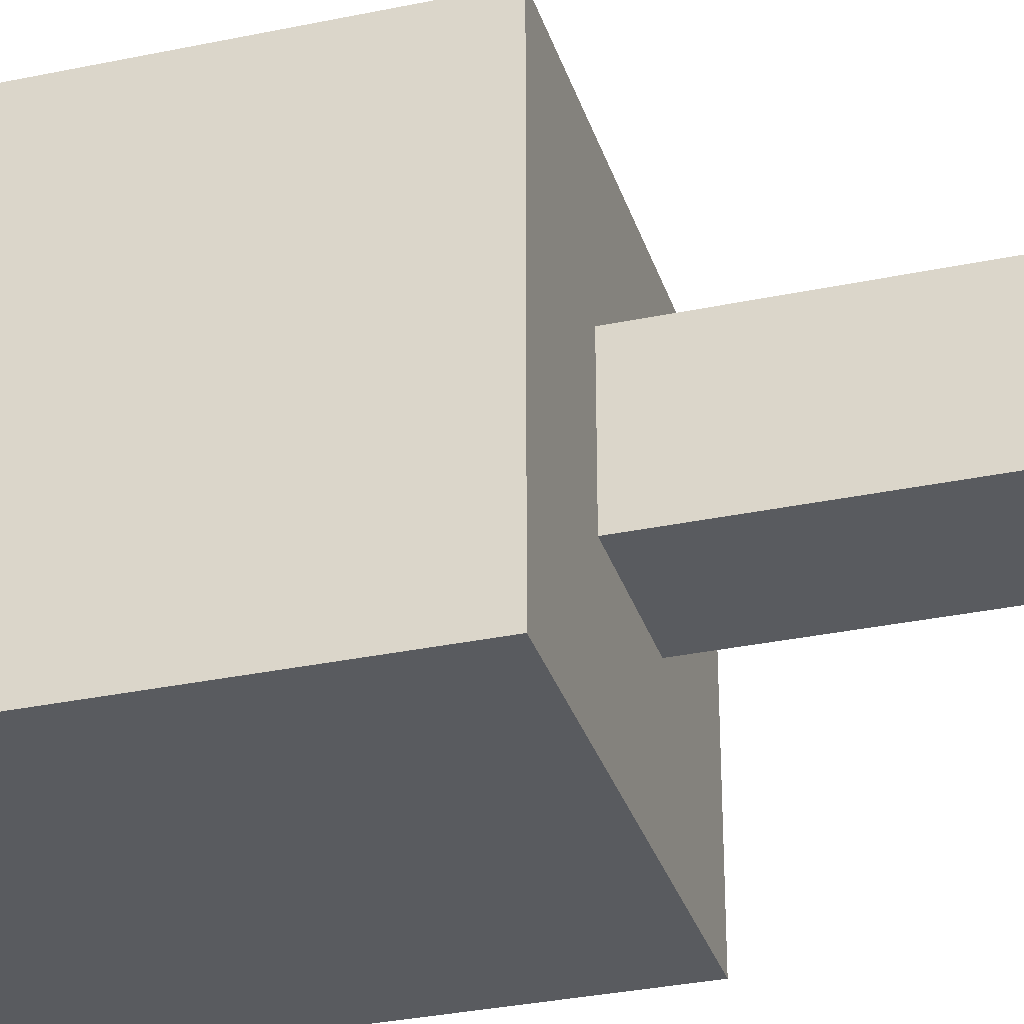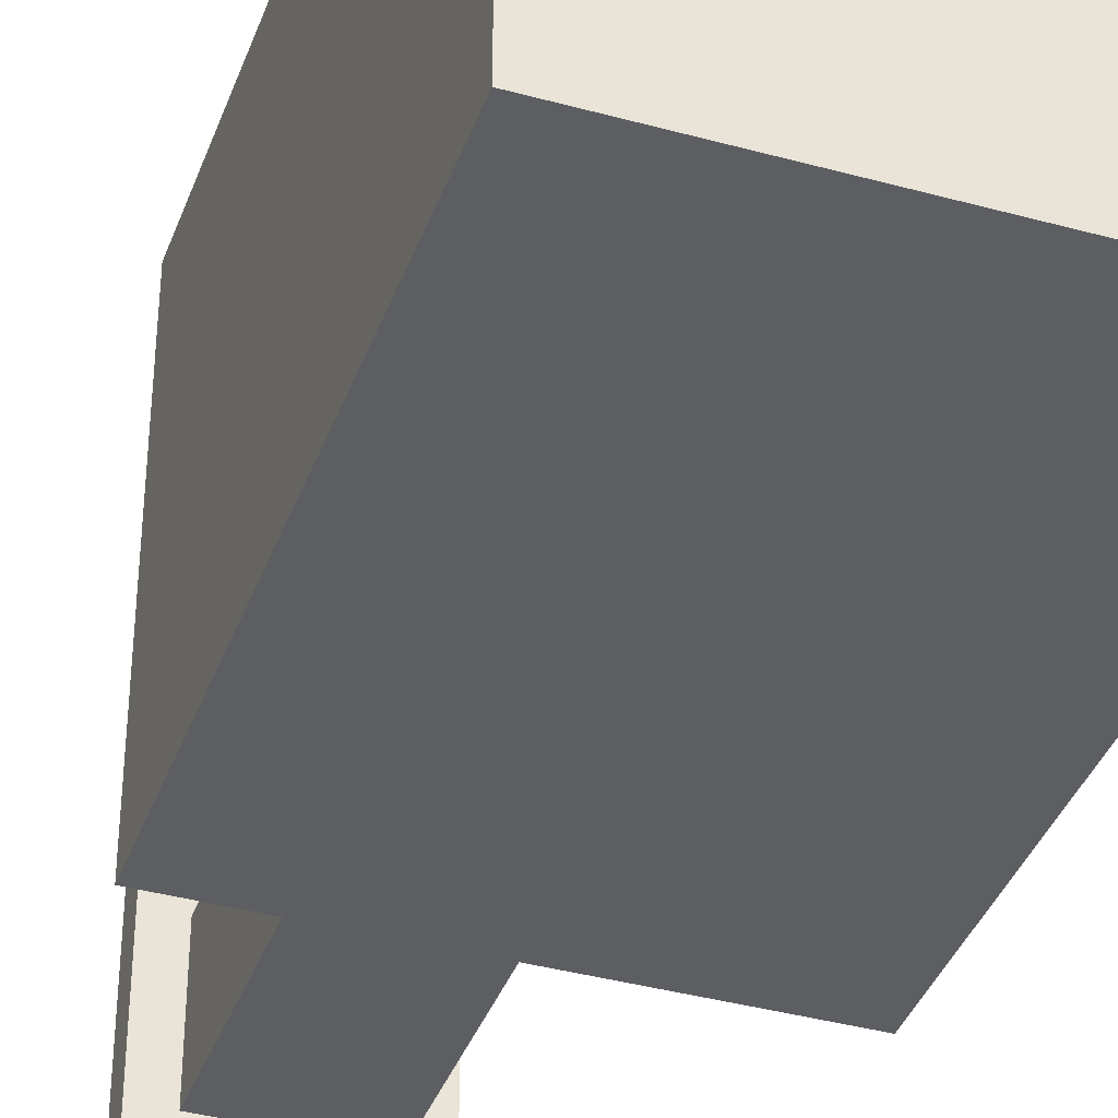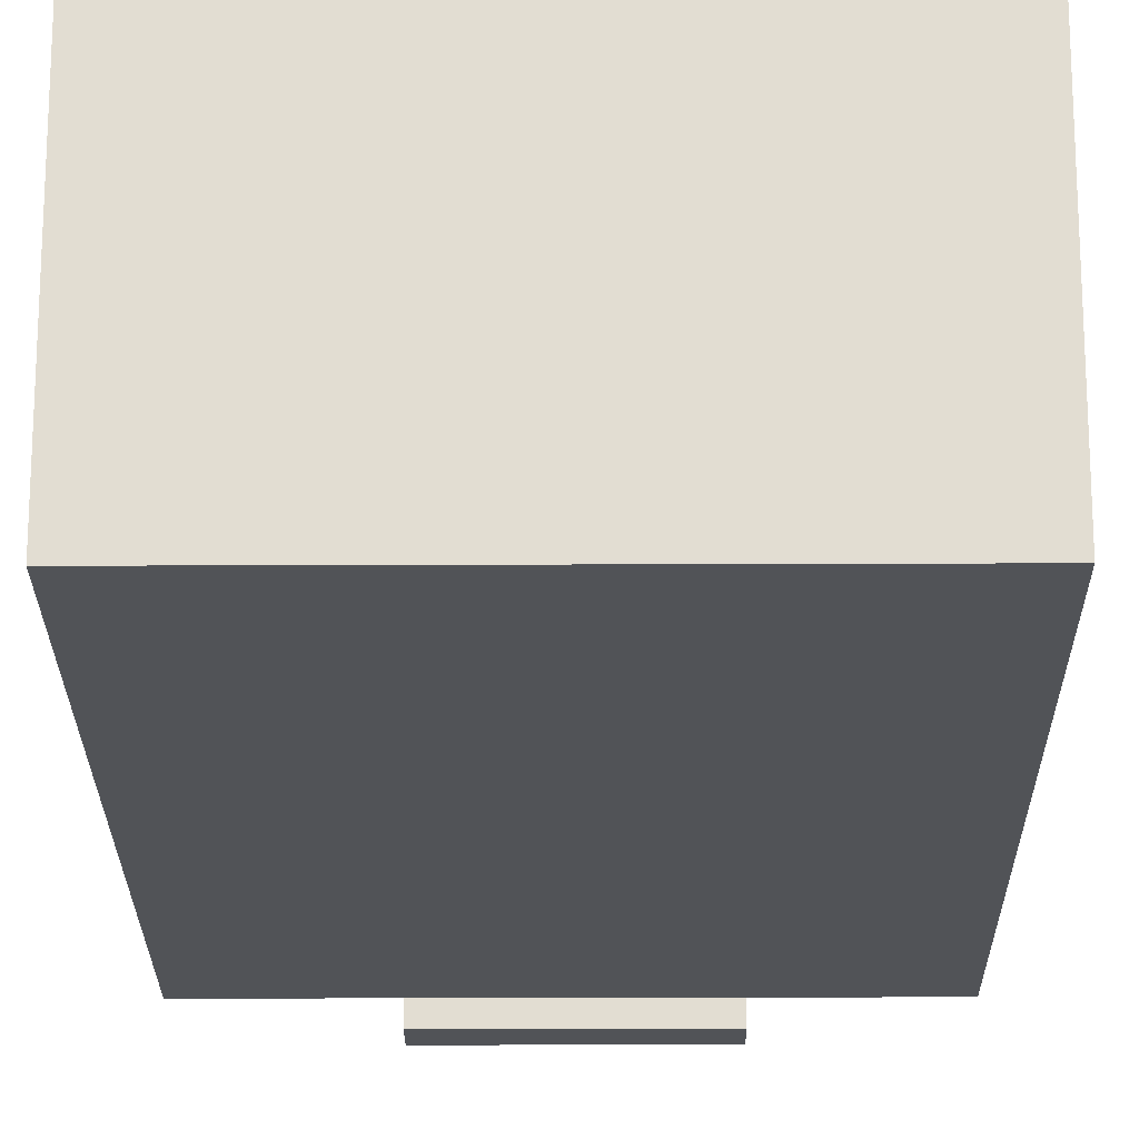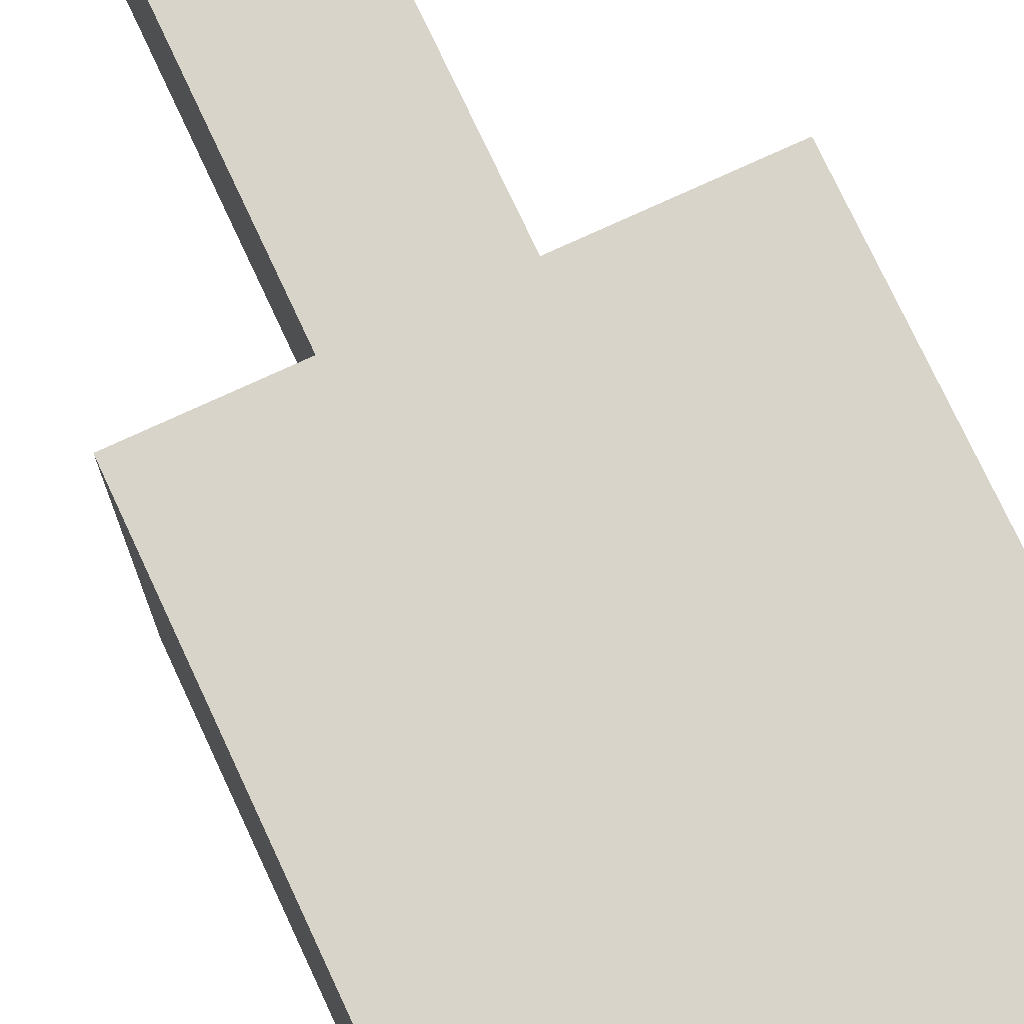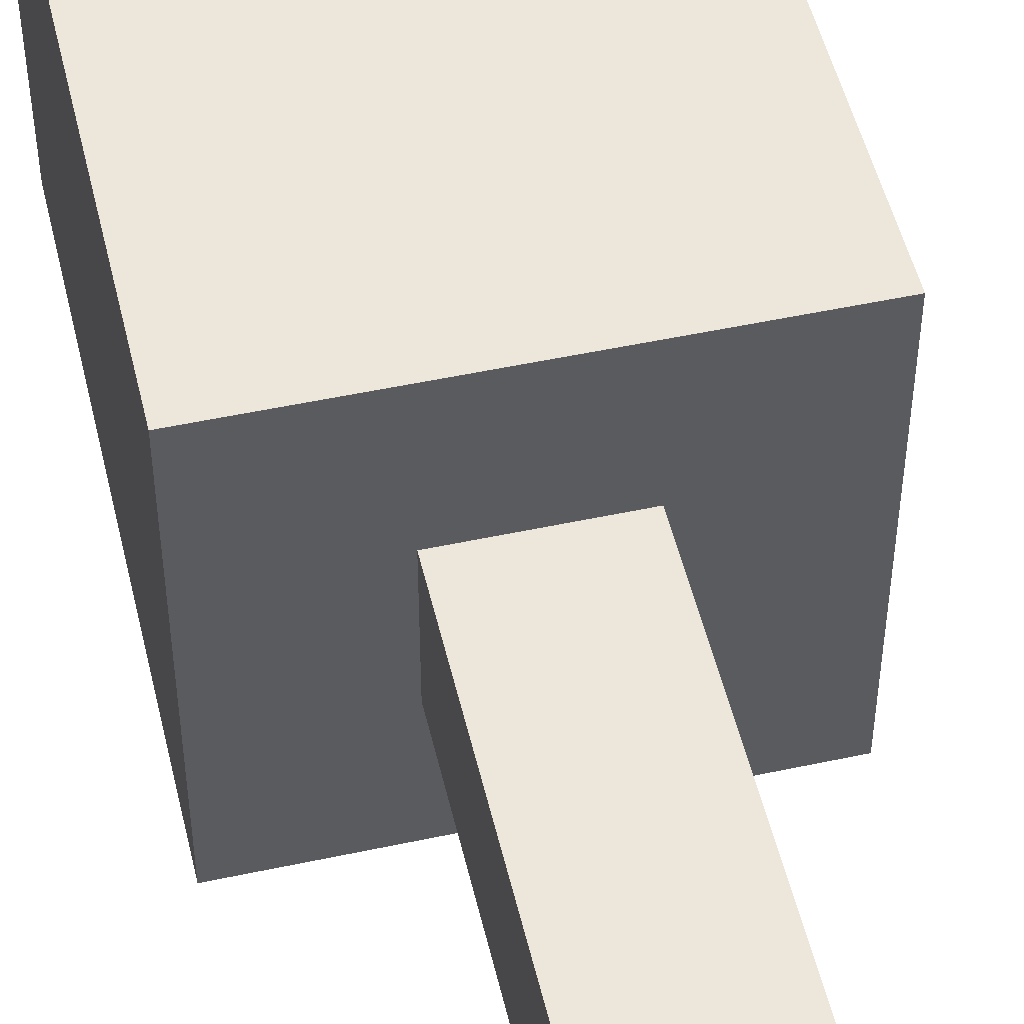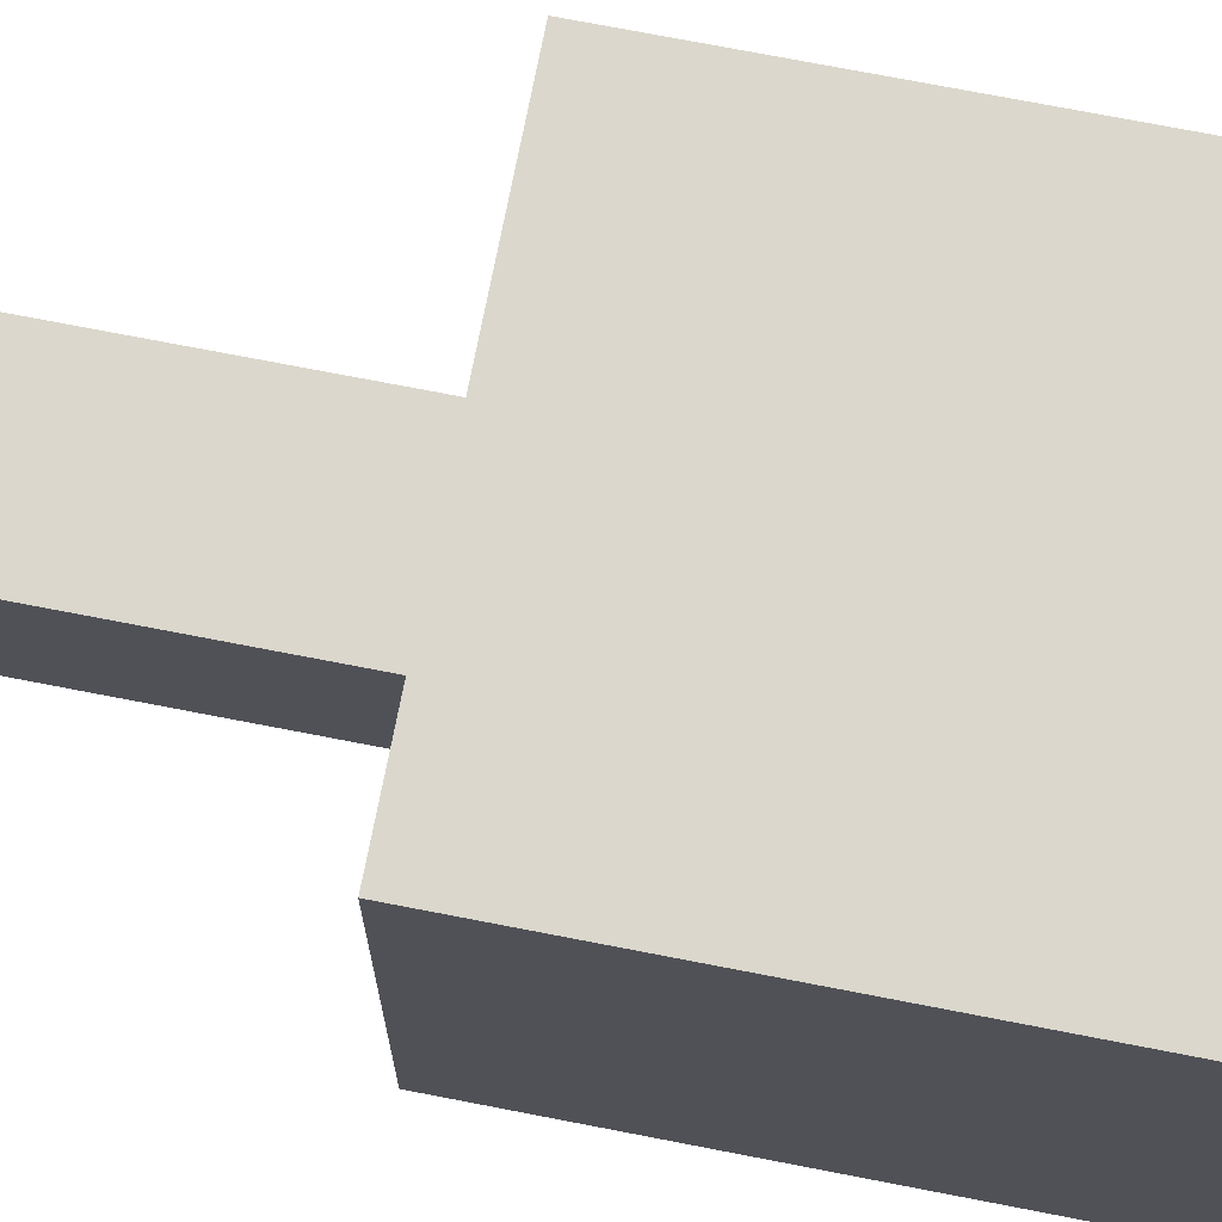
<metadata>
{"format":"obj","ext":"obj","renderer":"f3d","projection":"perspective","resolution":1024,"background":"white","views":[{"elev":-32.0,"azim":-73.5,"up":"+Z"},{"elev":-38.6,"azim":160.9,"up":"+Z"},{"elev":-22.0,"azim":-179.6,"up":"+Z"},{"elev":74.8,"azim":155.1,"up":"+Z"},{"elev":50.9,"azim":-13.2,"up":"+Z"},{"elev":73.1,"azim":101.0,"up":"+Z"}]}
</metadata>
<code>
o
v -1.6 1.3 0
v -1.6 1.3 -1.2
v -1.6 3 0
v -1.6 3 -1.2
v -1.3 0 -0.3
v -1.3 0 -0.9
v -1.3 0.1 -0.3
v -1.3 0.1 -0.9
v -1.2 0.1 -0.4
v -1.2 0.1 -0.8
v -1.2 1.3 -0.4
v -1.2 1.3 -0.8
v -0.8 0.1 -0.4
v -0.8 0.1 -0.8
v -0.8 1.3 -0.4
v -0.8 1.3 -0.8
v -0.7 0 -0.3
v -0.7 0 -0.9
v -0.7 0.1 -0.3
v -0.7 0.1 -0.9
v -0.4 1.3 0
v -0.4 1.3 -1.2
v -0.4 3 0
v -0.4 3 -1.2
v -1.6 1.3 0
v -1.6 3 0
v -0.4 1.3 0
v -0.4 3 0
v -1.3 0 -0.3
v -1.3 0.1 -0.3
v -0.7 0 -0.3
v -0.7 0.1 -0.3
v -1.2 0.1 -0.4
v -1.2 1.3 -0.4
v -0.8 0.1 -0.4
v -0.8 1.3 -0.4
v -1.2 0.1 -0.8
v -1.2 1.3 -0.8
v -0.8 0.1 -0.8
v -0.8 1.3 -0.8
v -1.3 0 -0.9
v -1.3 0.1 -0.9
v -0.7 0 -0.9
v -0.7 0.1 -0.9
v -1.6 1.3 -1.2
v -1.6 3 -1.2
v -0.4 1.3 -1.2
v -0.4 3 -1.2
v -1.3 0 -0.3
v -0.7 0 -0.3
v -1.3 0 -0.9
v -0.7 0 -0.9
v -1.6 1.3 0
v -0.4 1.3 0
v -1.2 1.3 -0.4
v -0.8 1.3 -0.4
v -1.2 1.3 -0.8
v -0.8 1.3 -0.8
v -1.6 1.3 -1.2
v -0.4 1.3 -1.2
v -1.3 0.1 -0.3
v -0.7 0.1 -0.3
v -1.2 0.1 -0.4
v -0.8 0.1 -0.4
v -1.2 0.1 -0.8
v -0.8 0.1 -0.8
v -1.3 0.1 -0.9
v -0.7 0.1 -0.9
v -1.6 3 0
v -0.4 3 0
v -1.6 3 -1.2
v -0.4 3 -1.2
f 3 2 1
f 4 2 3
f 7 6 5
f 8 6 7
f 11 10 9
f 12 10 11
f 13 14 15
f 15 14 16
f 17 18 19
f 19 18 20
f 21 22 23
f 23 22 24
f 27 26 25
f 28 26 27
f 31 30 29
f 32 30 31
f 35 34 33
f 36 34 35
f 37 38 39
f 39 38 40
f 41 42 43
f 43 42 44
f 45 46 47
f 47 46 48
f 51 50 49
f 52 50 51
f 55 54 53
f 56 54 55
f 57 55 53
f 58 54 56
f 59 57 53
f 59 58 57
f 60 54 58
f 60 58 59
f 61 62 63
f 63 62 64
f 61 63 65
f 64 62 66
f 61 65 67
f 65 66 67
f 66 62 68
f 67 66 68
f 69 70 71
f 71 70 72

</code>
